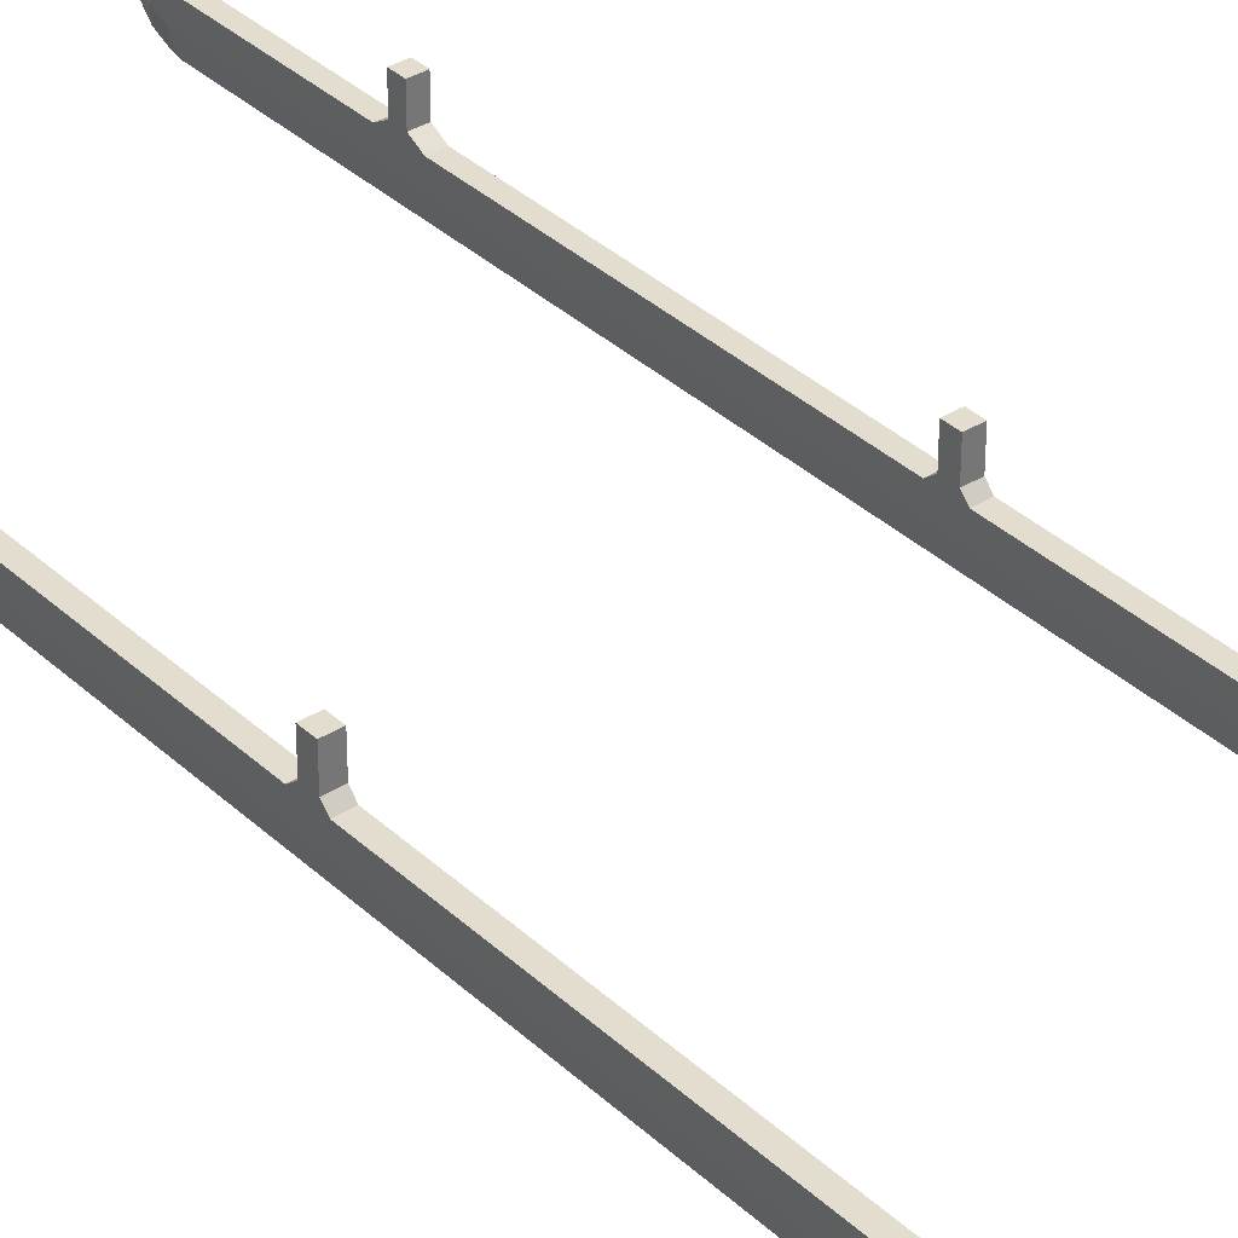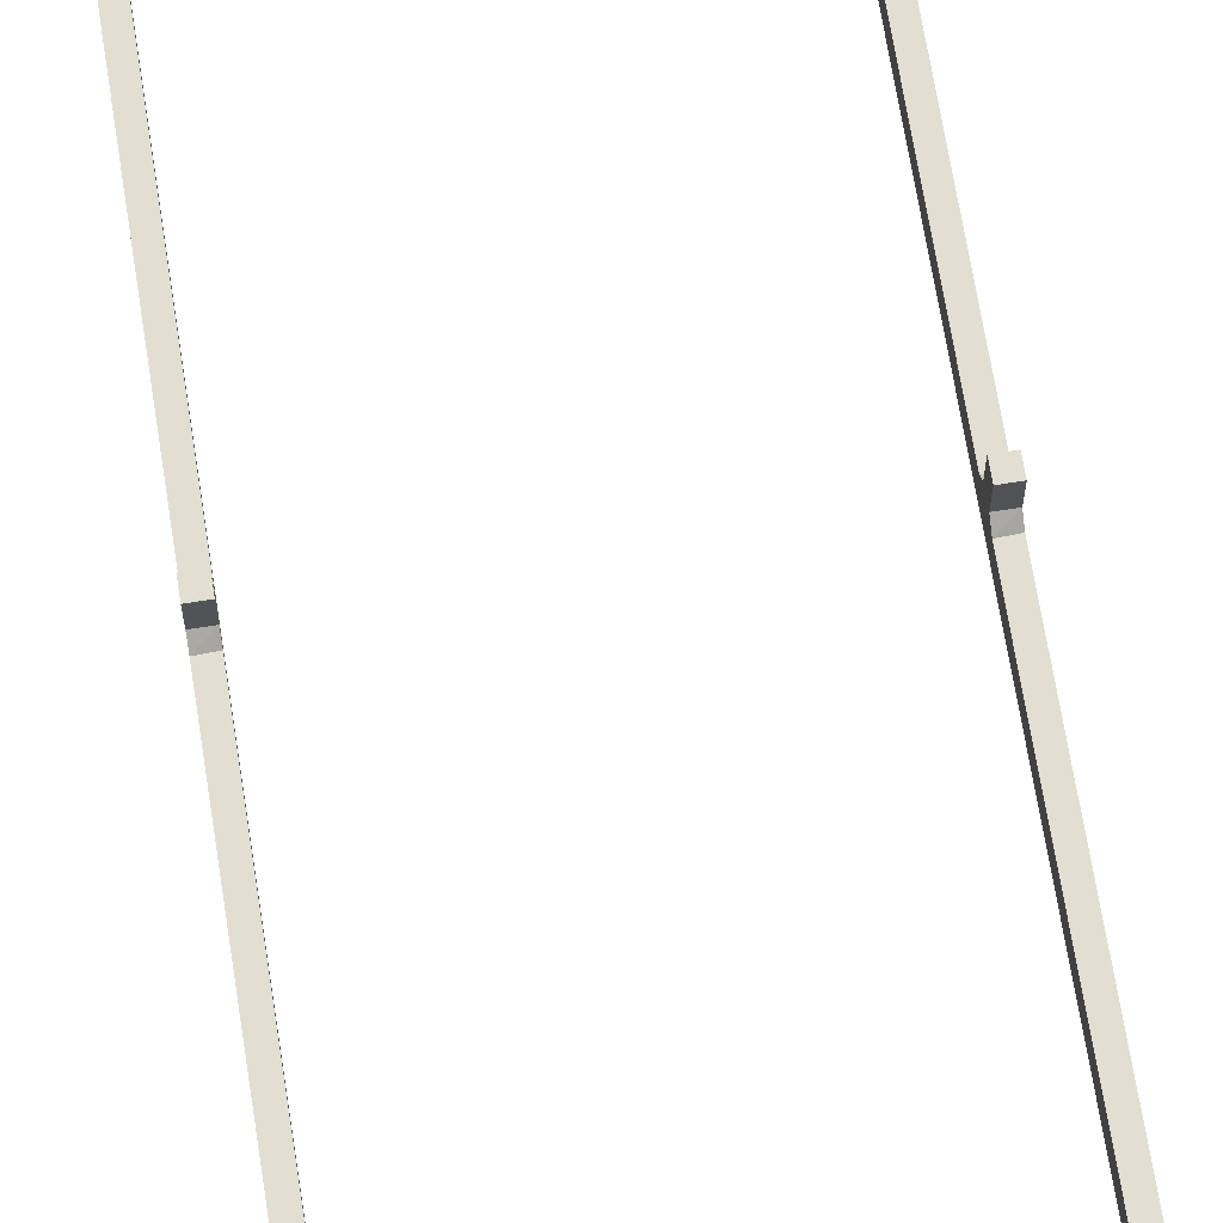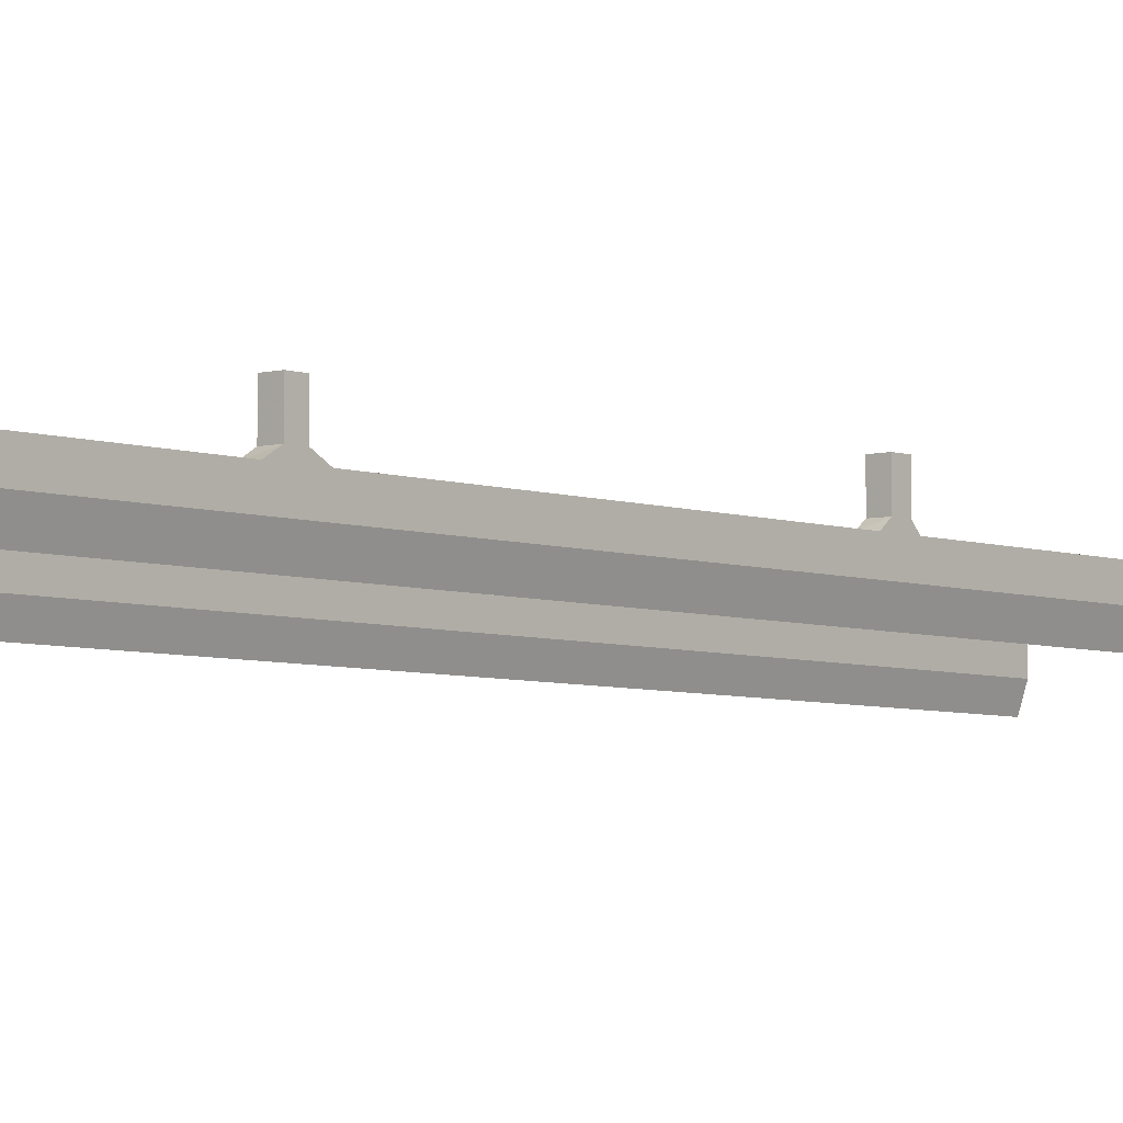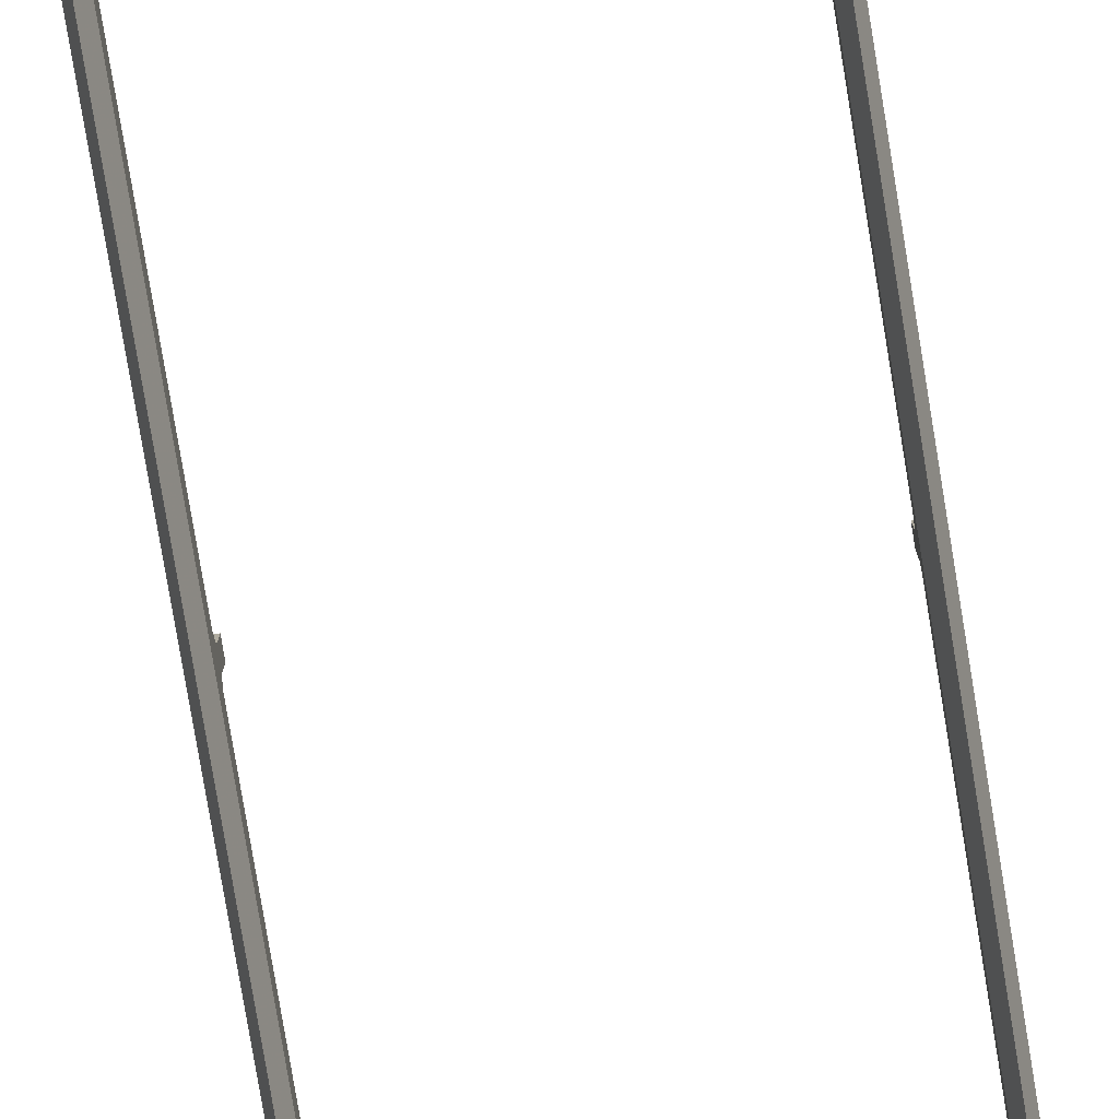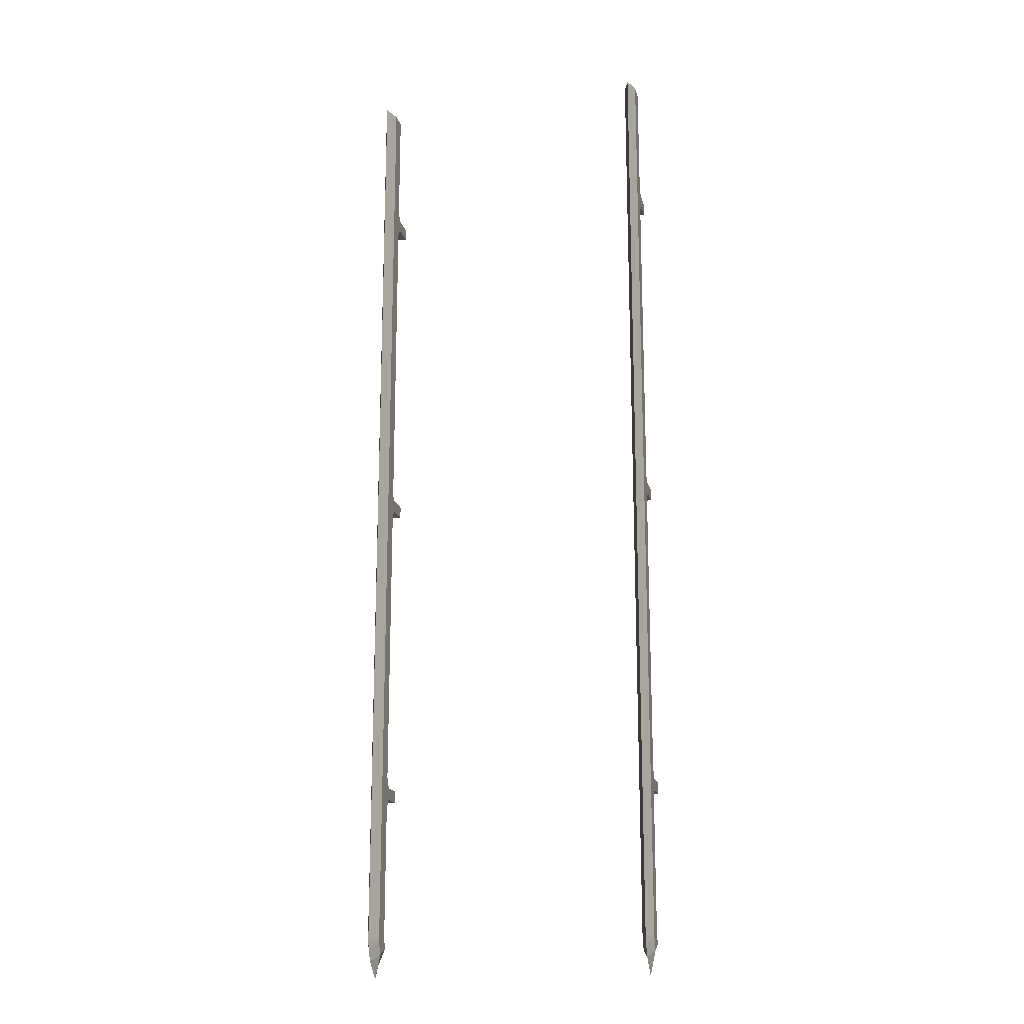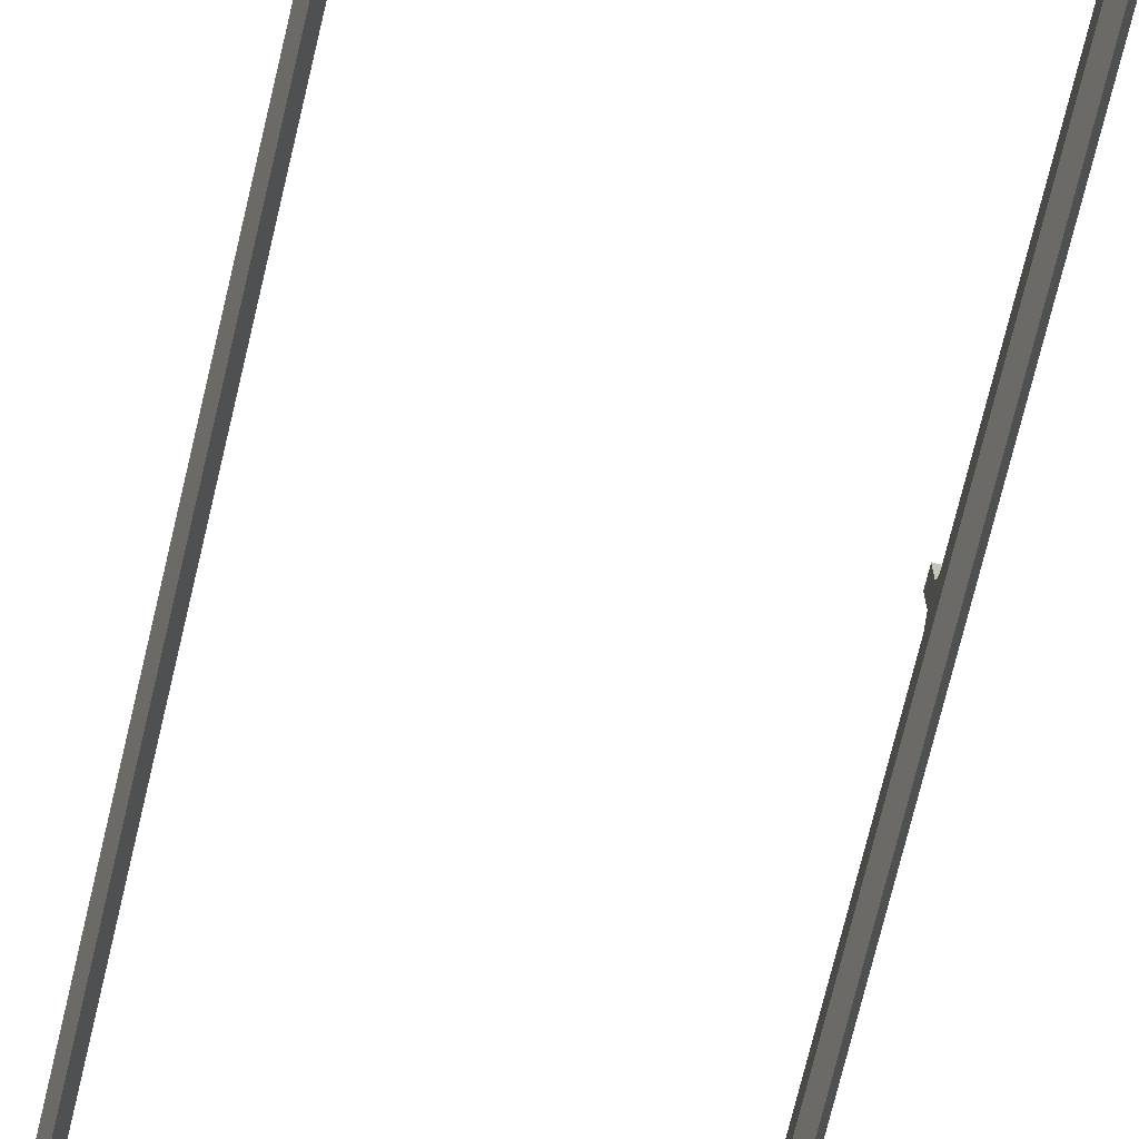
<metadata>
{"format":"obj","ext":"obj","renderer":"f3d","projection":"perspective","resolution":1024,"background":"white","views":[{"elev":35.5,"azim":-39.5,"up":"+Y"},{"elev":67.9,"azim":171.0,"up":"+Y"},{"elev":-5.0,"azim":-139.2,"up":"+Y"},{"elev":-79.9,"azim":-170.6,"up":"+Y"},{"elev":-17.4,"azim":13.0,"up":"+Z"},{"elev":-72.2,"azim":-13.4,"up":"+Y"}]}
</metadata>
<code>
v -12.5 -14 -34.5
v -11.5 -14 -34.5
v -12.5 -13 -34.5
v -11.5 -13 -34.5
v -12.5 -12 -34.5
v -11.5 -12 -34.5
v -12.5 -12 -35.5
v -11.5 -12 -35.5
v -12.5 -13 -35.5
v -11.5 -13 -35.5
v -12.5 -14 -35.5
v -11.5 -14 -35.5
v -12.5 -14 21.5
v -11.5 -14 21.5
v -12.5 -13 21.5
v -11.5 -13 21.5
v -12.5 -12 21.5
v -11.5 -12 21.5
v -12.5 -12 20.5
v -11.5 -12 20.5
v -12.5 -13 20.5
v -11.5 -13 20.5
v -12.5 -14 20.5
v -11.5 -14 20.5
v -12 -17.5 32
v -12 -17.5 32
v -12.5 -16 32
v -11.5 -16 32
v -12.5 -14.5 32
v -11.5 -14.5 32
v -12.5 -14.5 24
v -11.5 -14.5 24
v -12.5 -14.5 16
v -11.5 -14.5 16
v -12.5 -14.5 8
v -11.5 -14.5 8
v -12.5 -14.5 0
v -11.5 -14.5 0
v -12.5 -14.5 -16
v -11.5 -14.5 -16
v -12.5 -14.5 -24
v -11.5 -14.5 -24
v -12.5 -14.5 -32
v -11.5 -14.5 -32
v -12.5 -14.5 -40
v -11.5 -14.5 -40
v -12.5 -14.5 -48
v -11.5 -14.5 -48
v -12.5 -16 -48
v -11.5 -16 -48
v -12 -17.5 -48
v -12 -17.5 -48
v -12 -17.5 -40
v -12 -17.5 -40
v -12 -17.5 -32
v -12 -17.5 -32
v -12 -17.5 -24
v -12 -17.5 -24
v -12 -17.5 -16
v -12 -17.5 -16
v -12 -17.5 -8
v -12 -17.5 -8
v -12 -17.5 0
v -12 -17.5 0
v -12 -17.5 8
v -12 -17.5 8
v -12 -17.5 16
v -12 -17.5 16
v -12 -17.5 24
v -12 -17.5 24
v -11.5 -16 -40
v -11.5 -16 -32
v -11.5 -16 -24
v -11.5 -16 -16
v -11.5 -16 -8
v -11.5 -16 0
v -11.5 -16 8
v -11.5 -16 16
v -11.5 -16 24
v -12.5 -16 -40
v -12.5 -16 -32
v -12.5 -16 -24
v -12.5 -16 -16
v -12.5 -16 -8
v -12.5 -16 0
v -12.5 -16 8
v -12.5 -16 16
v -12.5 -16 24
v -11.5 -14.5 -7.05
v -12.5 -14.5 -7.042
v -12.5 -14.5 -9.112
v -11.5 -14.5 -9.155
v -12.5 -14 -7.5
v -11.5 -14 -7.5
v -12.5 -13 -7.5
v -11.5 -13 -7.5
v -12.5 -12 -7.5
v -11.5 -12 -7.5
v -12.5 -12 -8.5
v -11.5 -12 -8.5
v -12.5 -13 -8.5
v -11.5 -13 -8.5
v -12.5 -14 -8.5
v -11.5 -14 -8.5
v -11.5 -14.5 22.18
v -12.5 -14.5 22.17
v -11.5 -14.5 19.77
v -12.5 -14.5 19.67
v -11.5 -14.5 -33.57
v -12.5 -14.5 -33.56
v -11.5 -14.5 -36.32
v -12.5 -14.5 -36.37
v -11.5 -15.98 -48.08
v -12 -17.35 -48.69
v -12 -17.35 -48.69
v -12.5 -15.98 -48.08
v -12.5 -14.61 -47.47
v -11.5 -14.61 -47.47
v -11.5 -15.51 -49.13
v -12 -16.88 -49.74
v -12 -16.88 -49.74
v -12.5 -15.51 -49.13
v -12.5 -14.14 -48.51
v -11.5 -14.14 -48.51
v -12 -14.4 -49.96
v -12 -15.27 -51.18
v -12 -15.27 -51.18
v -12 -14.4 -49.96
v -12 -13.53 -48.74
v -12 -13.53 -48.74
f 1 2 4 3
f 3 4 6 5
f 5 6 8 7
f 7 8 10 9
f 9 10 12 11
f 2 12 10 4
f 4 10 8 6
f 11 1 3 9
f 9 3 5 7
f 13 14 16 15
f 15 16 18 17
f 17 18 20 19
f 19 20 22 21
f 21 22 24 23
f 14 24 22 16
f 16 22 20 18
f 23 13 15 21
f 21 15 17 19
f 25 26 28 27
f 27 28 30 29
f 125 126 127 128 129 130
f 51 52 54 53
f 53 54 56 55
f 55 56 58 57
f 57 58 60 59
f 59 60 62 61
f 61 62 64 63
f 63 64 66 65
f 65 66 68 67
f 67 68 70 69
f 69 70 26 25
f 60 58 73 74
f 62 60 74 75
f 64 62 75 76
f 66 64 76 77
f 37 35 36 38
f 89 90 37 38
f 36 77 76 38
f 85 63 65 86
f 37 85 86 35
f 41 39 40 42
f 40 74 73 42
f 82 57 59 83
f 41 82 83 39
f 75 74 40 92 89 38 76
f 84 83 59 61
f 85 84 61 63
f 84 85 37 90 91 39 83
f 91 92 40 39
f 93 94 96 95
f 95 96 98 97
f 97 98 100 99
f 99 100 102 101
f 101 102 104 103
f 94 104 102 96
f 96 102 100 98
f 103 93 95 101
f 101 95 97 99
f 90 89 94 93
f 89 92 104 94
f 92 91 103 104
f 91 90 93 103
f 86 65 67 87
f 87 67 69 88
f 88 69 25 27
f 31 88 27 29
f 78 68 66 77
f 79 70 68 78
f 28 26 70 79
f 32 31 29 30
f 105 106 31 32
f 36 35 33 34
f 36 34 78 77
f 105 32 79 78 34 107
f 32 30 28 79
f 33 35 86 87
f 87 88 31 106 108 33
f 108 107 34 33
f 14 13 106 105
f 13 23 108 106
f 23 24 107 108
f 24 14 105 107
f 49 51 53 80
f 80 53 55 81
f 81 55 57 82
f 43 81 82 41
f 71 54 52 50
f 72 56 54 71
f 73 58 56 72
f 44 43 41 42
f 44 109 110 43
f 48 47 45 46
f 48 46 71 50
f 109 44 72 71 46 111
f 44 42 73 72
f 45 47 49 80
f 80 81 43 110 112 45
f 112 111 46 45
f 2 1 110 109
f 1 11 112 110
f 11 12 111 112
f 12 2 109 111
f 50 52 114 113
f 52 51 115 114
f 51 49 116 115
f 49 47 117 116
f 47 48 118 117
f 48 50 113 118
f 113 114 120 119
f 114 115 121 120
f 115 116 122 121
f 116 117 123 122
f 117 118 124 123
f 118 113 119 124
f 119 120 126 125
f 120 121 127 126
f 121 122 128 127
f 122 123 129 128
f 123 124 130 129
f 124 119 125 130
v 11.5 -14 -34.5
v 12.5 -14 -34.5
v 11.5 -13 -34.5
v 12.5 -13 -34.5
v 11.5 -12 -34.5
v 12.5 -12 -34.5
v 11.5 -12 -35.5
v 12.5 -12 -35.5
v 11.5 -13 -35.5
v 12.5 -13 -35.5
v 11.5 -14 -35.5
v 12.5 -14 -35.5
v 11.5 -14 21.5
v 12.5 -14 21.5
v 11.5 -13 21.5
v 12.5 -13 21.5
v 11.5 -12 21.5
v 12.5 -12 21.5
v 11.5 -12 20.5
v 12.5 -12 20.5
v 11.5 -13 20.5
v 12.5 -13 20.5
v 11.5 -14 20.5
v 12.5 -14 20.5
v 12 -17.5 32
v 12 -17.5 32
v 11.5 -16 32
v 12.5 -16 32
v 11.5 -14.5 32
v 12.5 -14.5 32
v 11.5 -14.5 24
v 12.5 -14.5 24
v 11.5 -14.5 16
v 12.5 -14.5 16
v 11.5 -14.5 8
v 12.5 -14.5 8
v 11.5 -14.5 0
v 12.5 -14.5 0
v 11.5 -14.5 -16
v 12.5 -14.5 -16
v 11.5 -14.5 -24
v 12.5 -14.5 -24
v 11.5 -14.5 -32
v 12.5 -14.5 -32
v 11.5 -14.5 -40
v 12.5 -14.5 -40
v 11.5 -14.5 -48
v 12.5 -14.5 -48
v 11.5 -16 -48
v 12.5 -16 -48
v 12 -17.5 -48
v 12 -17.5 -48
v 12 -17.5 -40
v 12 -17.5 -40
v 12 -17.5 -32
v 12 -17.5 -32
v 12 -17.5 -24
v 12 -17.5 -24
v 12 -17.5 -16
v 12 -17.5 -16
v 12 -17.5 -8
v 12 -17.5 -8
v 12 -17.5 0
v 12 -17.5 0
v 12 -17.5 8
v 12 -17.5 8
v 12 -17.5 16
v 12 -17.5 16
v 12 -17.5 24
v 12 -17.5 24
v 12.5 -16 -40
v 12.5 -16 -32
v 12.5 -16 -24
v 12.5 -16 -16
v 12.5 -16 -8
v 12.5 -16 0
v 12.5 -16 8
v 12.5 -16 16
v 12.5 -16 24
v 11.5 -16 -40
v 11.5 -16 -32
v 11.5 -16 -24
v 11.5 -16 -16
v 11.5 -16 -8
v 11.5 -16 0
v 11.5 -16 8
v 11.5 -16 16
v 11.5 -16 24
v 12.5 -14.5 -7.05
v 11.5 -14.5 -7.042
v 11.5 -14.5 -9.112
v 12.5 -14.5 -9.155
v 11.5 -14 -7.5
v 12.5 -14 -7.5
v 11.5 -13 -7.5
v 12.5 -13 -7.5
v 11.5 -12 -7.5
v 12.5 -12 -7.5
v 11.5 -12 -8.5
v 12.5 -12 -8.5
v 11.5 -13 -8.5
v 12.5 -13 -8.5
v 11.5 -14 -8.5
v 12.5 -14 -8.5
v 12.5 -14.5 22.18
v 11.5 -14.5 22.17
v 12.5 -14.5 19.77
v 11.5 -14.5 19.67
v 12.5 -14.5 -33.57
v 11.5 -14.5 -33.56
v 12.5 -14.5 -36.32
v 11.5 -14.5 -36.37
v 12.5 -15.98 -48.08
v 12 -17.35 -48.69
v 12 -17.35 -48.69
v 11.5 -15.98 -48.08
v 11.5 -14.61 -47.47
v 12.5 -14.61 -47.47
v 12.5 -15.51 -49.13
v 12 -16.88 -49.74
v 12 -16.88 -49.74
v 11.5 -15.51 -49.13
v 11.5 -14.14 -48.51
v 12.5 -14.14 -48.51
v 12 -14.4 -49.96
v 12 -15.27 -51.18
v 12 -15.27 -51.18
v 12 -14.4 -49.96
v 12 -13.53 -48.74
v 12 -13.53 -48.74
f 131 132 134 133
f 133 134 136 135
f 135 136 138 137
f 137 138 140 139
f 139 140 142 141
f 132 142 140 134
f 134 140 138 136
f 141 131 133 139
f 139 133 135 137
f 143 144 146 145
f 145 146 148 147
f 147 148 150 149
f 149 150 152 151
f 151 152 154 153
f 144 154 152 146
f 146 152 150 148
f 153 143 145 151
f 151 145 147 149
f 155 156 158 157
f 157 158 160 159
f 255 256 257 258 259 260
f 181 182 184 183
f 183 184 186 185
f 185 186 188 187
f 187 188 190 189
f 189 190 192 191
f 191 192 194 193
f 193 194 196 195
f 195 196 198 197
f 197 198 200 199
f 199 200 156 155
f 190 188 203 204
f 192 190 204 205
f 194 192 205 206
f 196 194 206 207
f 167 165 166 168
f 219 220 167 168
f 166 207 206 168
f 215 193 195 216
f 167 215 216 165
f 171 169 170 172
f 170 204 203 172
f 212 187 189 213
f 171 212 213 169
f 205 204 170 222 219 168 206
f 214 213 189 191
f 215 214 191 193
f 214 215 167 220 221 169 213
f 221 222 170 169
f 223 224 226 225
f 225 226 228 227
f 227 228 230 229
f 229 230 232 231
f 231 232 234 233
f 224 234 232 226
f 226 232 230 228
f 233 223 225 231
f 231 225 227 229
f 220 219 224 223
f 219 222 234 224
f 222 221 233 234
f 221 220 223 233
f 216 195 197 217
f 217 197 199 218
f 218 199 155 157
f 161 218 157 159
f 208 198 196 207
f 209 200 198 208
f 158 156 200 209
f 162 161 159 160
f 235 236 161 162
f 166 165 163 164
f 166 164 208 207
f 235 162 209 208 164 237
f 162 160 158 209
f 163 165 216 217
f 217 218 161 236 238 163
f 238 237 164 163
f 144 143 236 235
f 143 153 238 236
f 153 154 237 238
f 154 144 235 237
f 179 181 183 210
f 210 183 185 211
f 211 185 187 212
f 173 211 212 171
f 201 184 182 180
f 202 186 184 201
f 203 188 186 202
f 174 173 171 172
f 174 239 240 173
f 178 177 175 176
f 178 176 201 180
f 239 174 202 201 176 241
f 174 172 203 202
f 175 177 179 210
f 210 211 173 240 242 175
f 242 241 176 175
f 132 131 240 239
f 131 141 242 240
f 141 142 241 242
f 142 132 239 241
f 180 182 244 243
f 182 181 245 244
f 181 179 246 245
f 179 177 247 246
f 177 178 248 247
f 178 180 243 248
f 243 244 250 249
f 244 245 251 250
f 245 246 252 251
f 246 247 253 252
f 247 248 254 253
f 248 243 249 254
f 249 250 256 255
f 250 251 257 256
f 251 252 258 257
f 252 253 259 258
f 253 254 260 259
f 254 249 255 260

</code>
